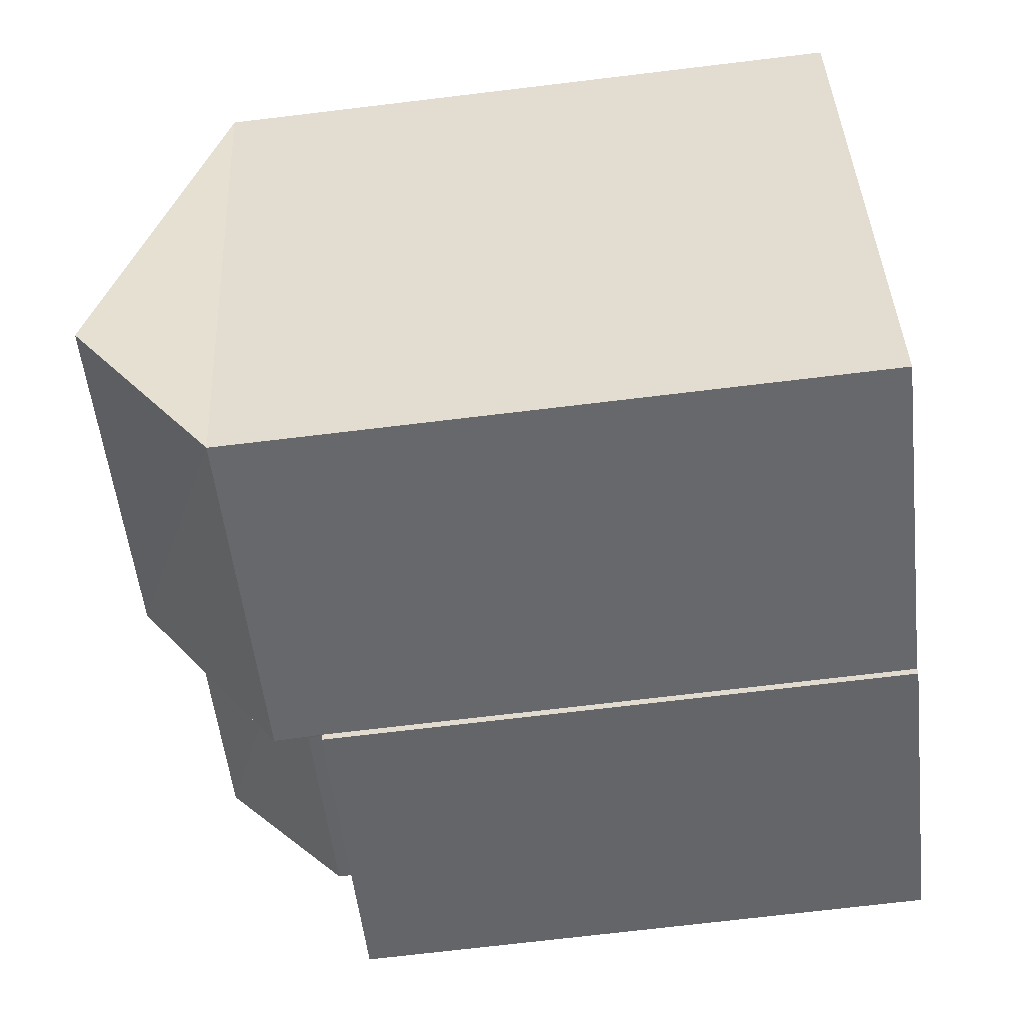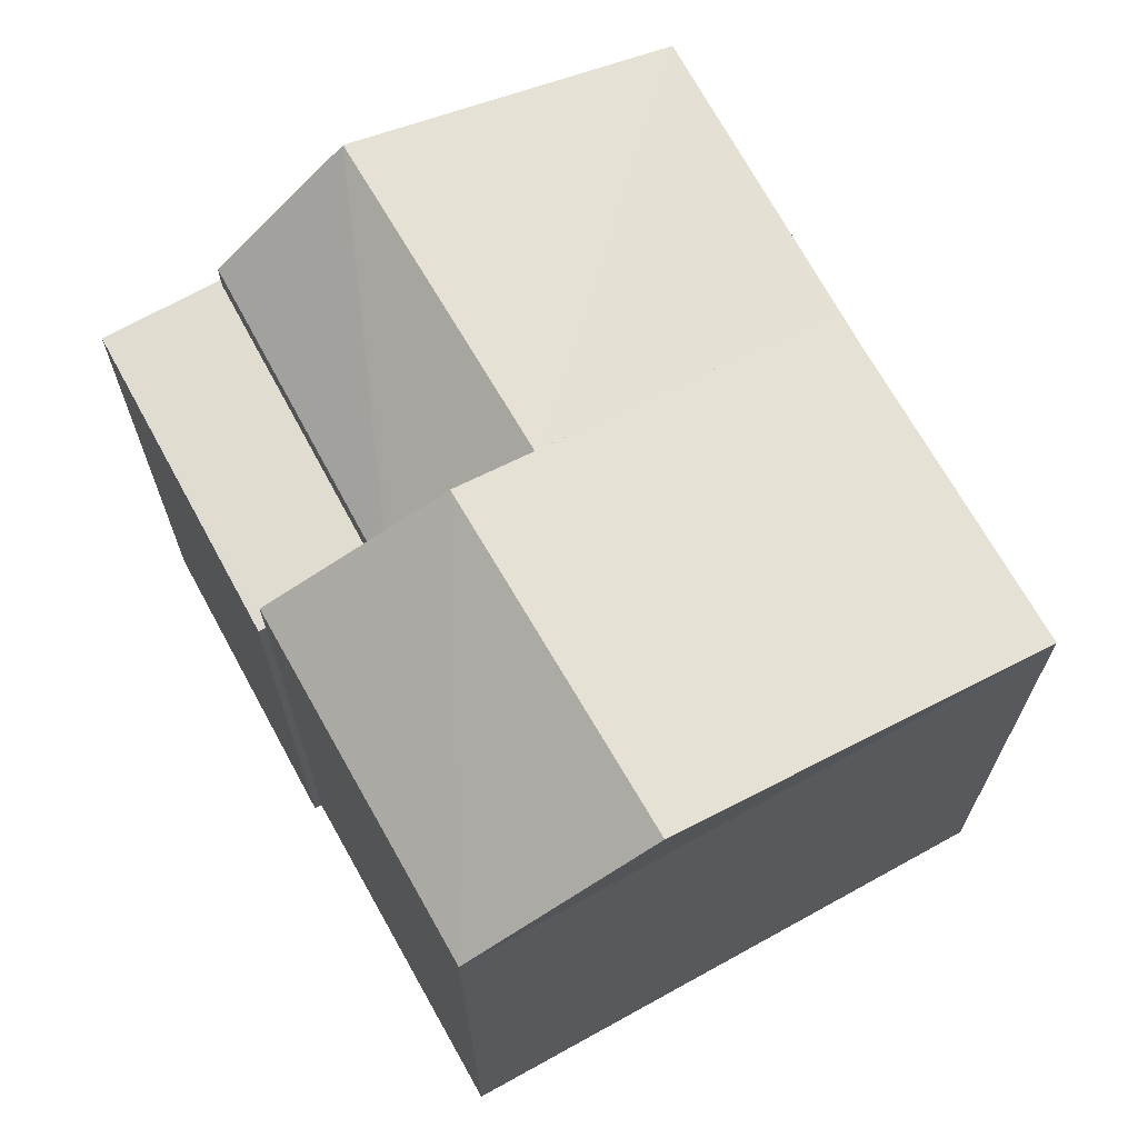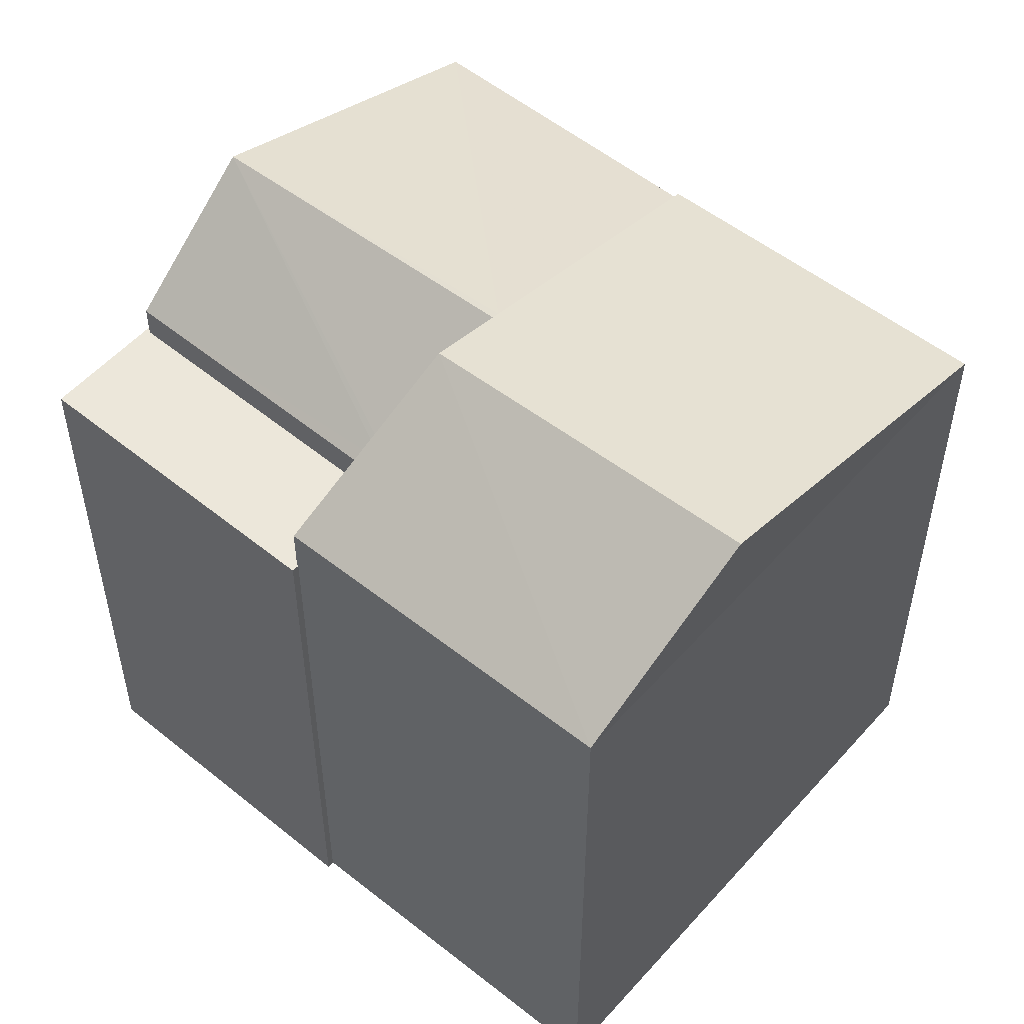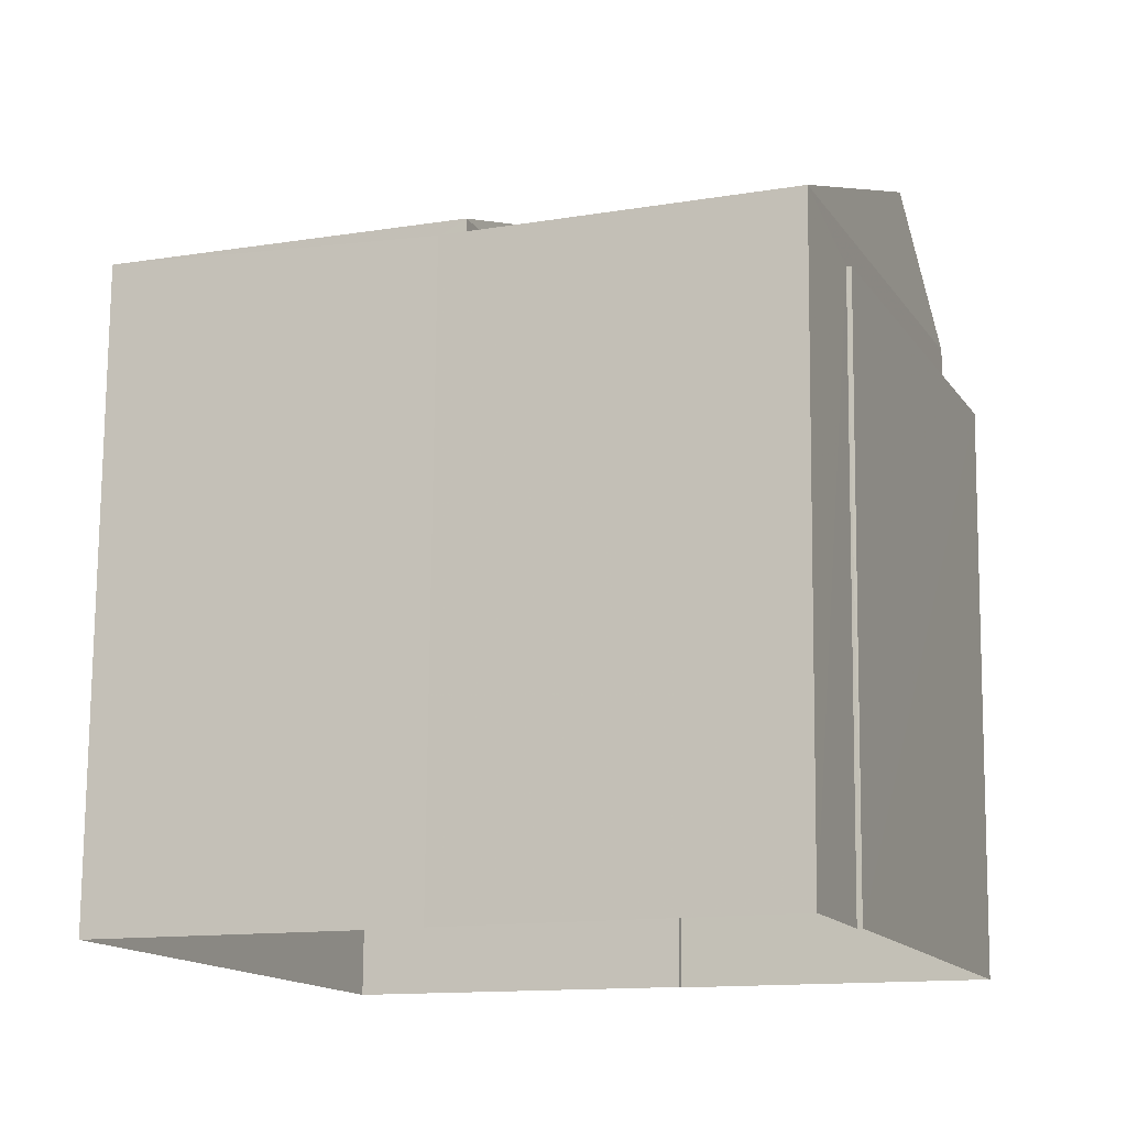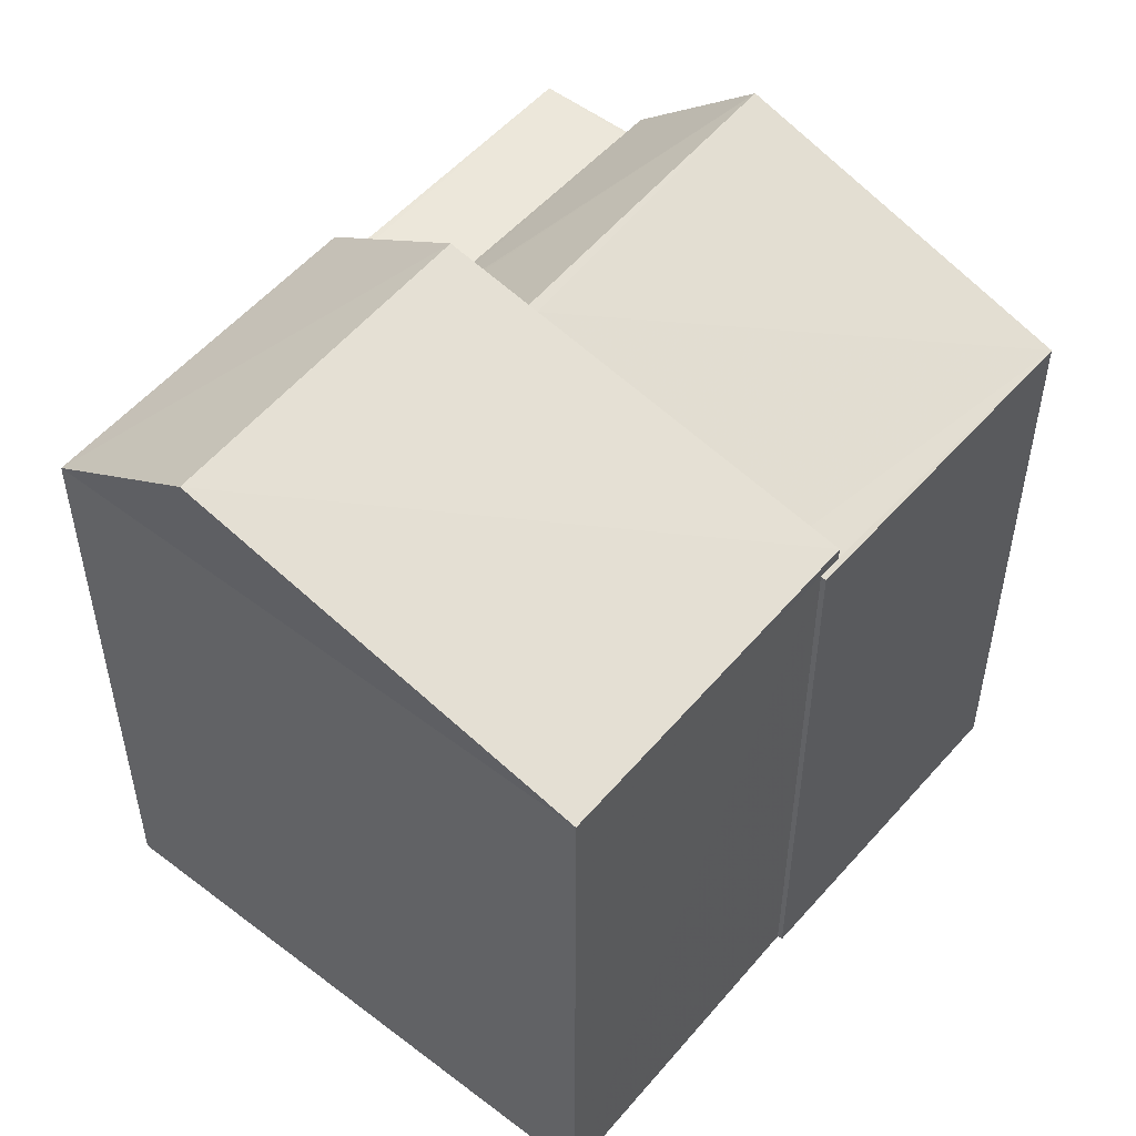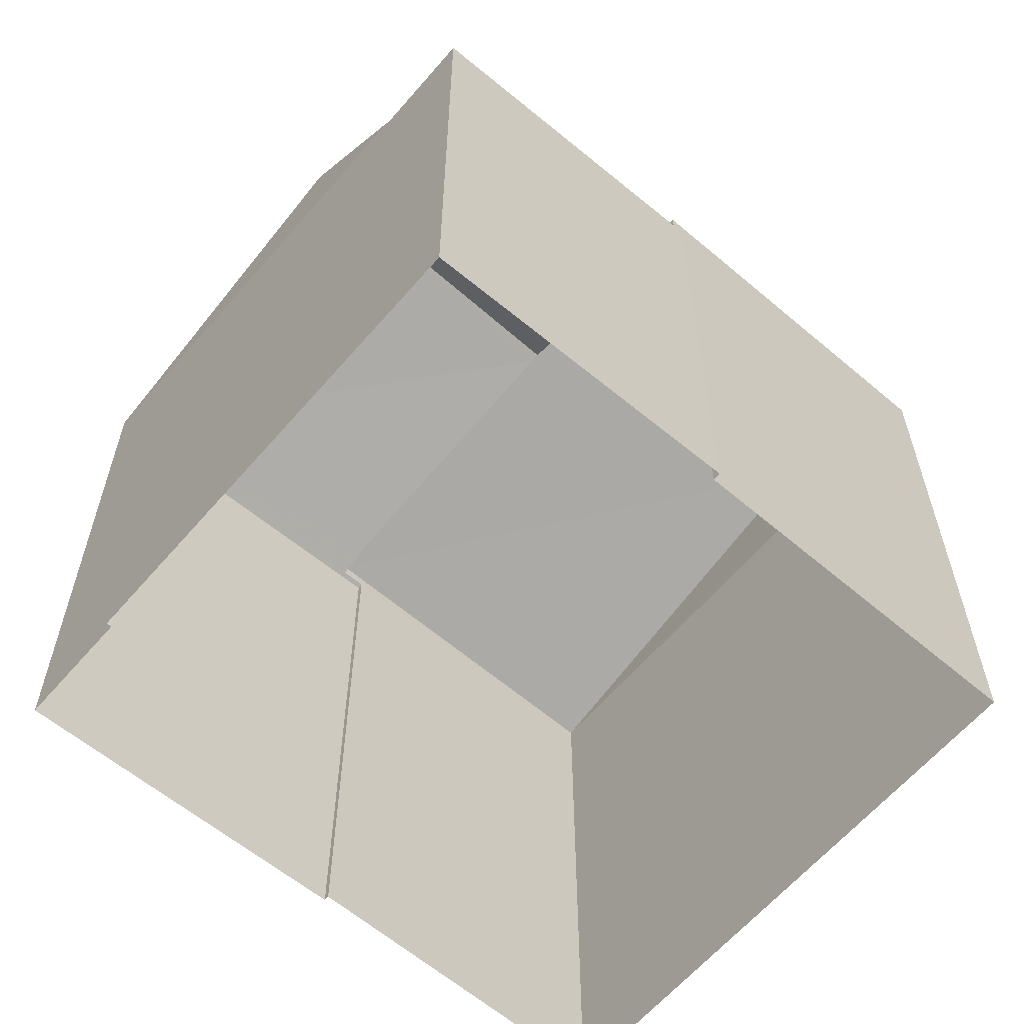
<metadata>
{"format":"obj","ext":"obj","renderer":"f3d","projection":"perspective","resolution":1024,"background":"white","views":[{"elev":-73.0,"azim":96.8,"up":"+Y"},{"elev":69.7,"azim":39.7,"up":"+Z"},{"elev":53.3,"azim":19.2,"up":"+Z"},{"elev":76.3,"azim":-179.5,"up":"+Y"},{"elev":52.8,"azim":108.0,"up":"+Z"},{"elev":-62.0,"azim":-61.8,"up":"+Z"}]}
</metadata>
<code>
v -1.264e+04 -3.365e+04 37.27
v -1.264e+04 -3.366e+04 37.27
v -1.264e+04 -3.366e+04 37.27
v -1.265e+04 -3.365e+04 37.27
v -1.264e+04 -3.365e+04 37.27
v -1.265e+04 -3.366e+04 37.27
v -1.265e+04 -3.366e+04 37.27
v -1.265e+04 -3.366e+04 37.27
v -1.265e+04 -3.365e+04 37.27
v -1.265e+04 -3.365e+04 37.27
v -1.265e+04 -3.365e+04 42.52
v -1.265e+04 -3.365e+04 42.52
v -1.265e+04 -3.366e+04 42.52
v -1.265e+04 -3.366e+04 42.52
v -1.265e+04 -3.366e+04 42.52
v -1.265e+04 -3.366e+04 42.52
v -1.265e+04 -3.366e+04 42.52
v -1.265e+04 -3.366e+04 42.52
v -1.265e+04 -3.366e+04 43.86
v -1.265e+04 -3.366e+04 43.89
v -1.265e+04 -3.366e+04 43.89
v -1.265e+04 -3.365e+04 42.82
v -1.265e+04 -3.365e+04 42.95
v -1.264e+04 -3.365e+04 42.83
v -1.264e+04 -3.365e+04 42.82
v -1.264e+04 -3.365e+04 42.83
v -1.265e+04 -3.366e+04 42.9
v -1.265e+04 -3.366e+04 42.95
v -1.265e+04 -3.366e+04 42.82
v -1.265e+04 -3.366e+04 42.82
v -1.264e+04 -3.365e+04 42.95
v -1.265e+04 -3.366e+04 44.14
v -1.265e+04 -3.366e+04 42.95
v -1.264e+04 -3.366e+04 42.95
v -1.264e+04 -3.366e+04 44.14
v -1.264e+04 -3.366e+04 42.95
v -1.264e+04 -3.365e+04 42.82
f 1 2 3
f 4 5 1
f 6 7 8
f 1 3 6
f 9 10 8
f 4 1 10
f 10 6 8
f 1 6 10
f 11 12 13
f 14 15 13
f 16 14 17
f 13 12 18
f 17 14 18
f 14 13 18
f 19 20 21
f 19 22 20
f 23 22 19
f 24 25 26
f 26 22 23
f 25 22 26
f 20 27 28
f 21 20 28
f 27 20 29
f 30 27 29
f 23 19 31
f 32 31 21
f 28 33 32
f 28 32 21
f 31 19 21
f 34 31 35
f 31 32 35
f 36 35 32
f 33 36 32
f 35 36 34
f 11 9 12
f 11 10 9
f 6 17 7
f 6 16 17
f 17 8 7
f 17 18 8
f 18 12 9
f 8 18 9
f 13 29 11
f 10 11 4
f 4 11 22
f 11 29 22
f 20 22 29
f 37 25 24
f 4 25 5
f 4 22 25
f 37 5 25
f 37 1 5
f 13 30 29
f 13 15 30
f 1 37 2
f 26 31 24
f 37 24 34
f 2 37 34
f 24 31 34
f 36 3 2
f 34 36 2
f 33 16 36
f 36 16 3
f 33 14 16
f 3 16 6
f 26 23 31
f 28 27 33
f 30 14 33
f 30 15 14
f 27 30 33

</code>
